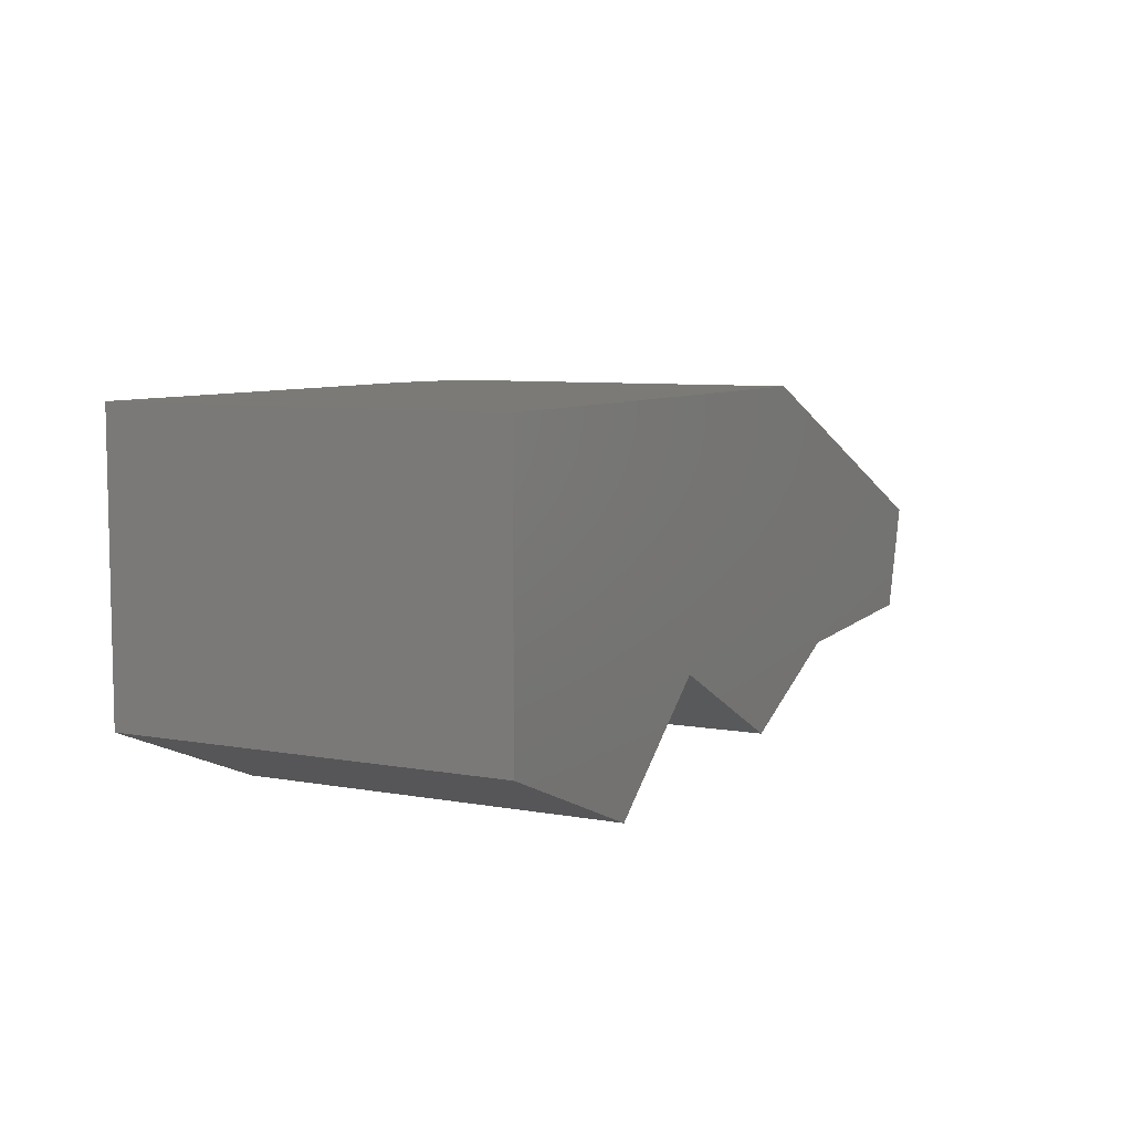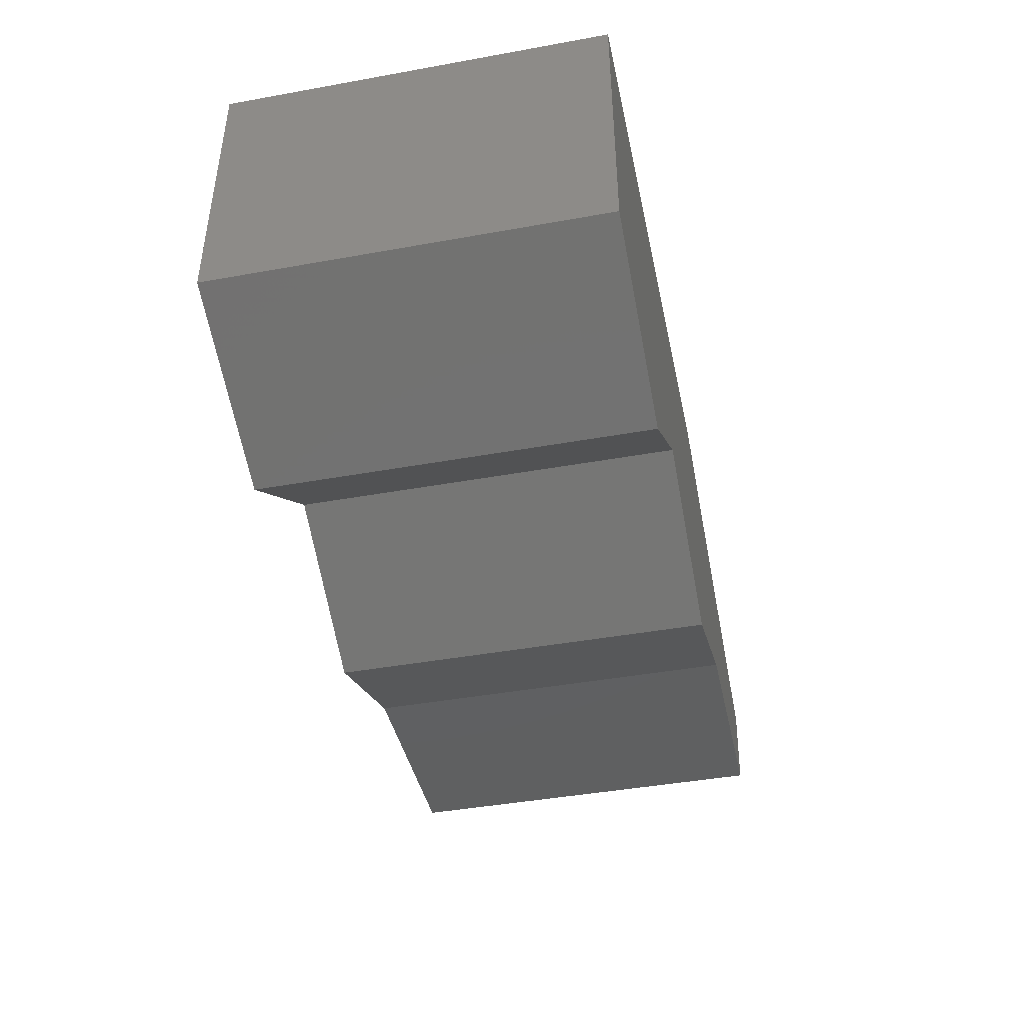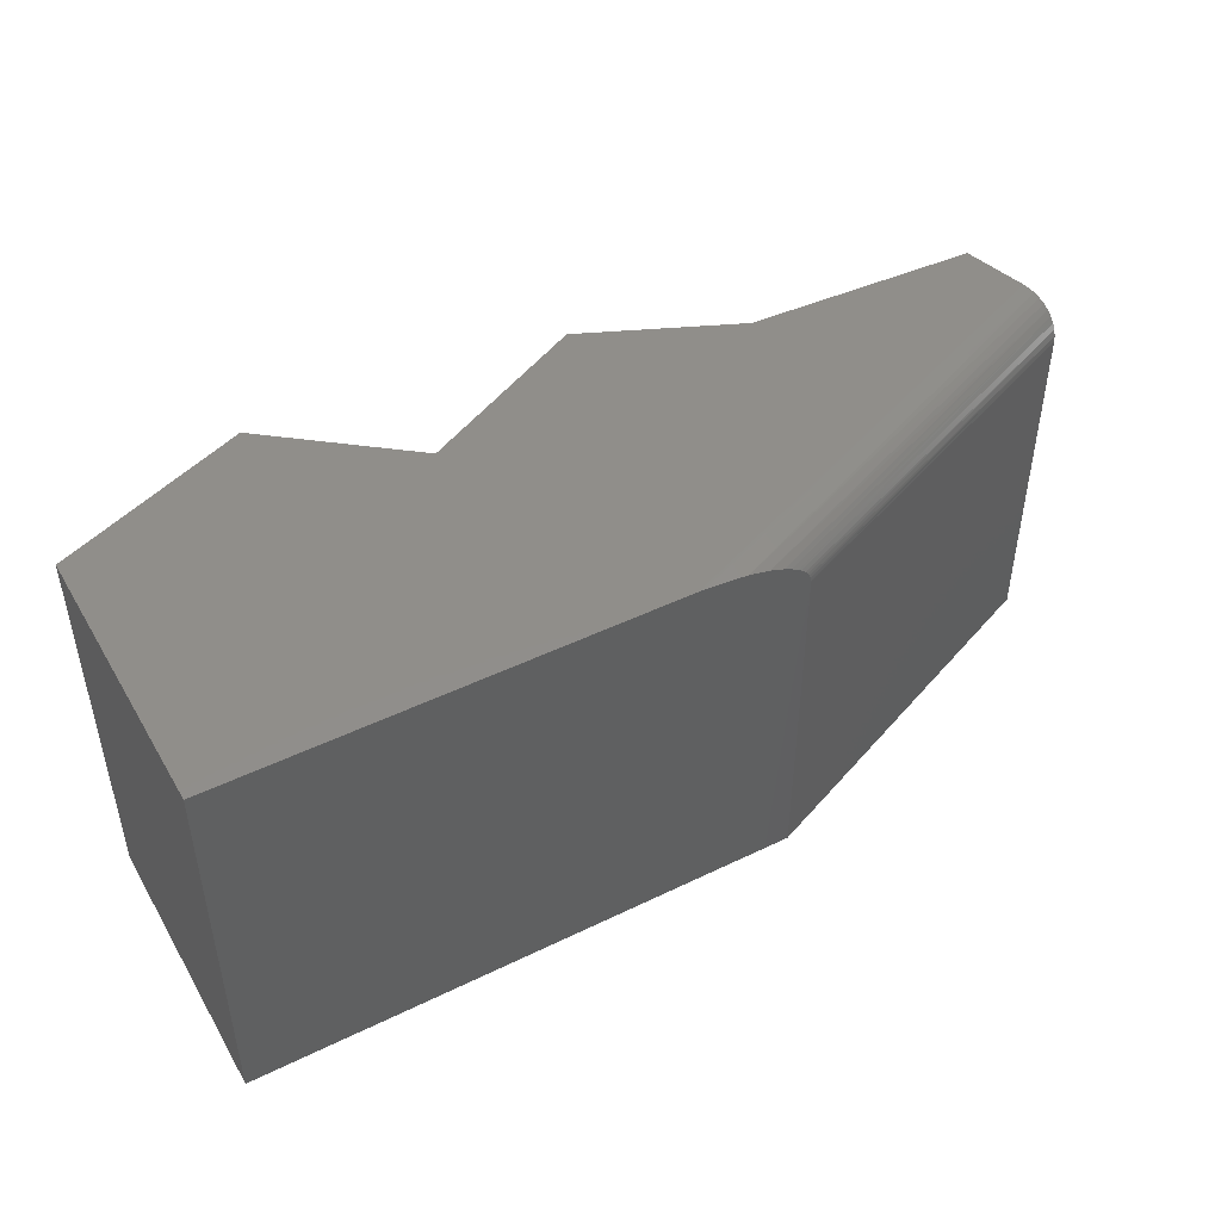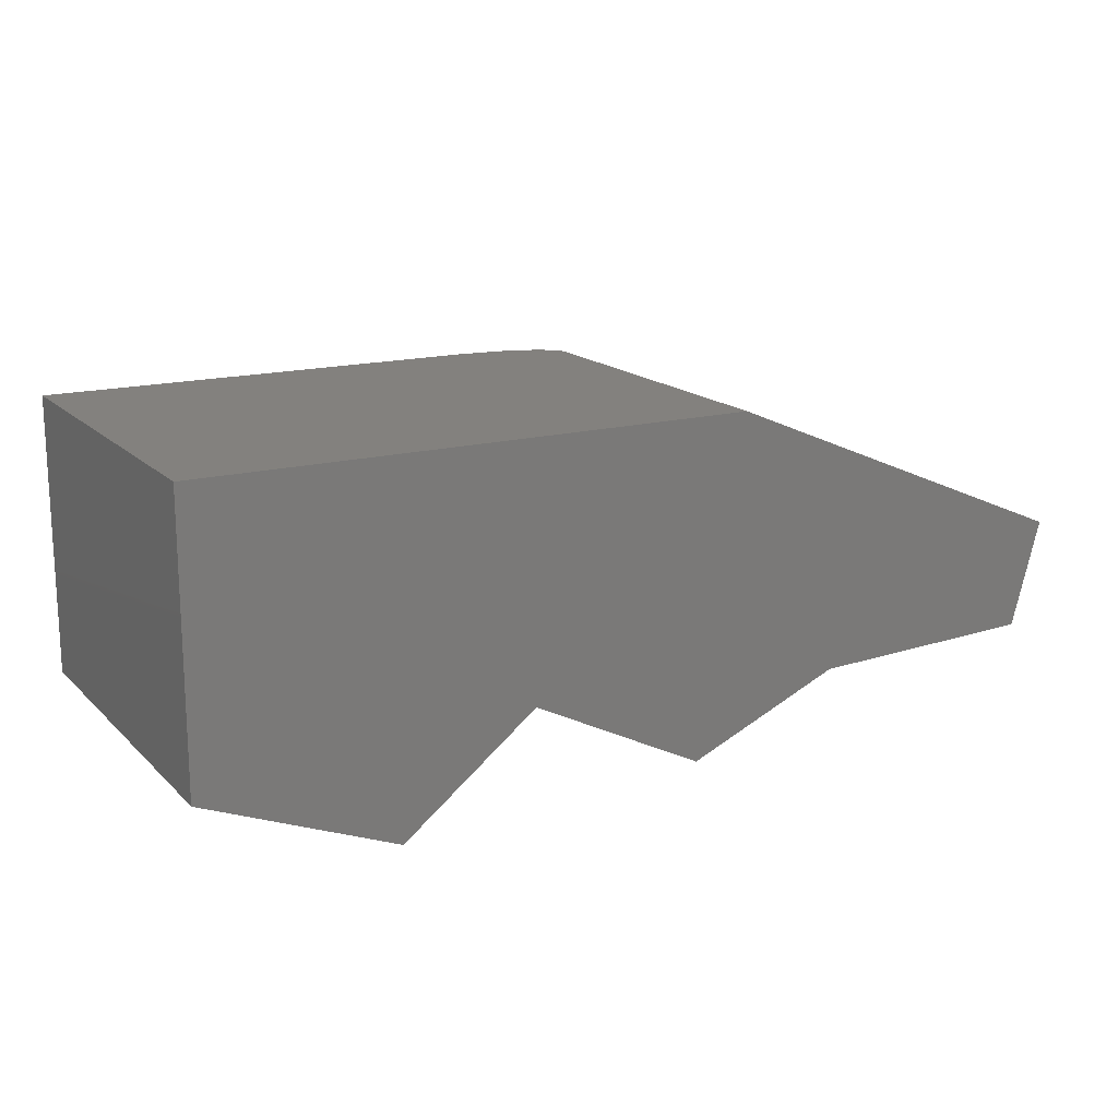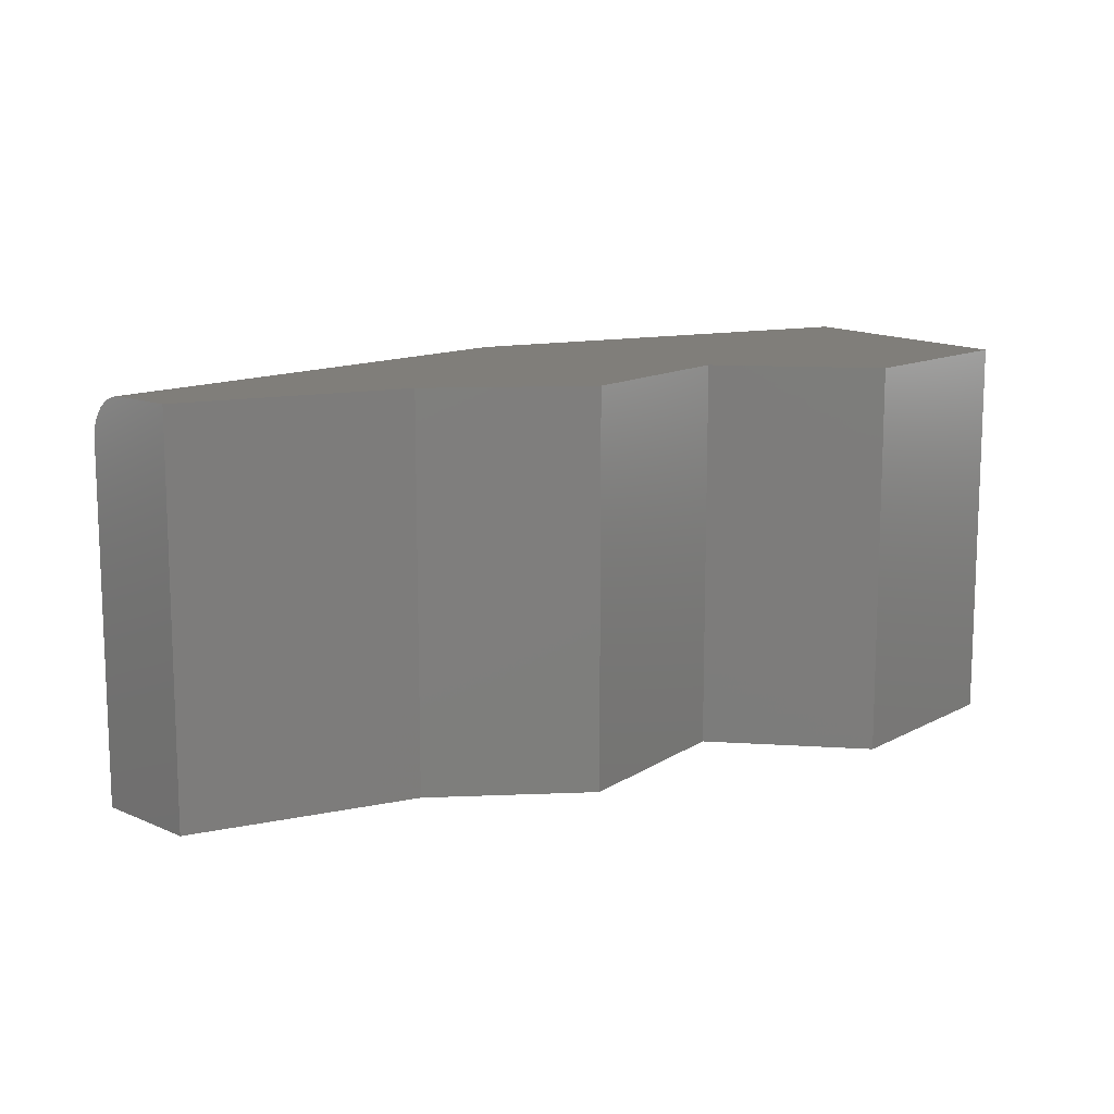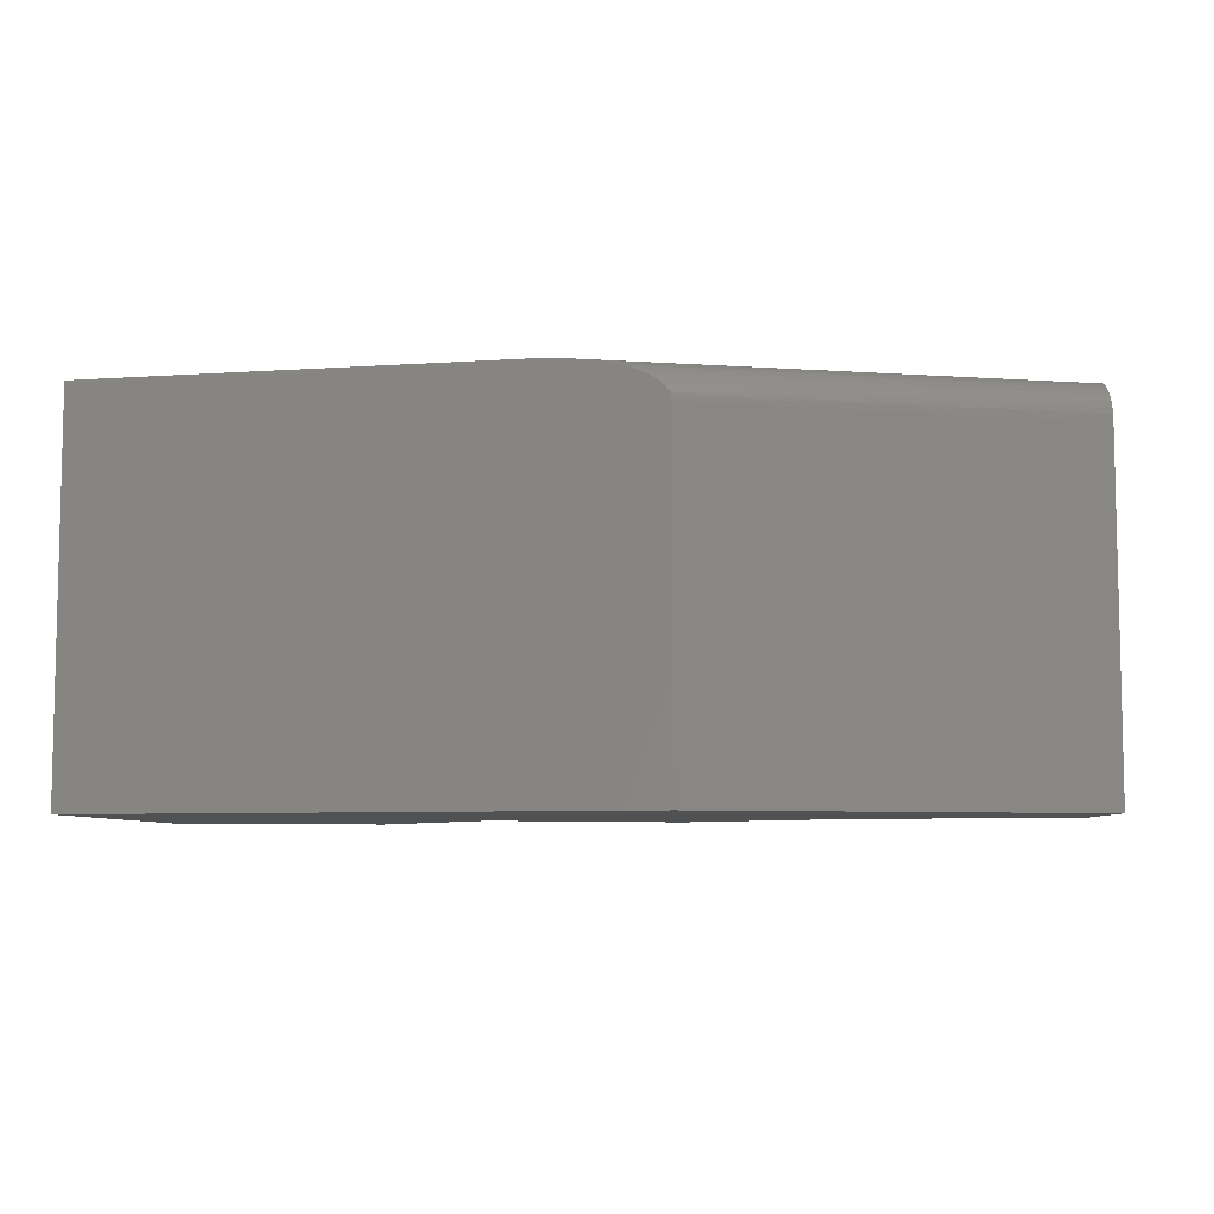
<metadata>
{"format":"stl","ext":"stl","renderer":"f3d","projection":"perspective","resolution":1024,"background":"white","views":[{"elev":7.3,"azim":-62.6,"up":"+Z"},{"elev":-43.4,"azim":-78.0,"up":"+Z"},{"elev":46.1,"azim":-29.1,"up":"+Y"},{"elev":16.3,"azim":-29.0,"up":"+Z"},{"elev":12.1,"azim":150.7,"up":"+Y"},{"elev":-7.2,"azim":11.2,"up":"+Y"}]}
</metadata>
<code>
# stl→obj: 41 verts, 78 faces
v -0.1078 5.542e-17 0.2453
v -0.3047 2.498e-17 0.09062
v -0.5859 7.704e-34 0.2031
v -0.5859 2.264e-17 0.6109
v 0.05457 9.375e-17 0.6109
v 0.7334 1.532e-16 0.3251
v 0.7078 1.452e-16 0.2313
v 0.3703 1.069e-16 0.2172
v 0.1453 7.65e-17 0.1187
v 0.2156 -0.0625 0.6109
v 0.2145 -0.05507 0.6109
v 0.2156 -0.5625 0.6109
v 0.2155 -0.05999 0.6109
v -0.5859 -0.5625 0.6109
v 0.06308 -8.731e-05 0.6109
v 0.2125 -0.05021 0.6109
v 0.2096 -0.04554 0.6109
v 0.2058 -0.04103 0.6109
v 0.1989 -0.03475 0.6109
v 0.1944 -0.0315 0.6109
v 0.1849 -0.02579 0.6109
v 0.1749 -0.02096 0.6109
v 0.1541 -0.01335 0.6109
v 0.1242 -0.006151 0.6109
v 0.75 -0.5625 0.3859
v 0.75 -0.0625 0.3859
v 0.7384 -0.002953 0.3436
v 0.7359 -0.0007093 0.3342
v 0.7468 -0.02563 0.3742
v 0.7482 -0.034 0.3792
v 0.7492 -0.04313 0.3829
v 0.7078 -0.5625 0.2313
v 0.7498 -0.0527 0.3852
v 0.7409 -0.006677 0.3525
v 0.7431 -0.01177 0.3606
v 0.7451 -0.01816 0.368
v -0.5859 -0.5625 0.2031
v -0.1078 -0.5625 0.2453
v 0.1453 -0.5625 0.1187
v 0.3703 -0.5625 0.2172
v -0.3047 -0.5625 0.09062
f 1 2 3
f 1 3 4
f 1 4 5
f 1 5 6
f 1 6 7
f 1 7 8
f 1 8 9
f 10 11 12
f 10 13 11
f 14 12 15
f 14 15 5
f 14 5 4
f 15 12 11
f 15 11 16
f 15 16 17
f 15 17 18
f 15 18 19
f 15 19 20
f 15 20 21
f 15 21 22
f 15 22 23
f 15 23 24
f 25 26 12
f 12 26 10
f 6 27 7
f 6 28 27
f 29 30 31
f 32 7 33
f 32 33 26
f 32 26 25
f 33 7 27
f 33 27 34
f 33 34 35
f 33 35 36
f 33 36 29
f 33 29 31
f 10 33 13
f 10 26 33
f 6 15 28
f 6 5 15
f 27 28 15
f 15 24 27
f 27 24 34
f 35 34 24
f 24 23 35
f 36 35 23
f 23 22 36
f 36 22 21
f 36 21 29
f 29 21 20
f 29 20 19
f 29 19 30
f 30 19 18
f 30 18 31
f 31 18 17
f 31 17 16
f 31 16 33
f 16 11 33
f 33 11 13
f 4 3 14
f 14 3 37
f 38 39 40
f 38 40 32
f 38 32 25
f 38 25 12
f 38 12 14
f 38 14 37
f 38 37 41
f 8 7 40
f 40 7 32
f 9 8 39
f 39 8 40
f 1 9 38
f 38 9 39
f 2 1 41
f 41 1 38
f 3 2 37
f 37 2 41

</code>
